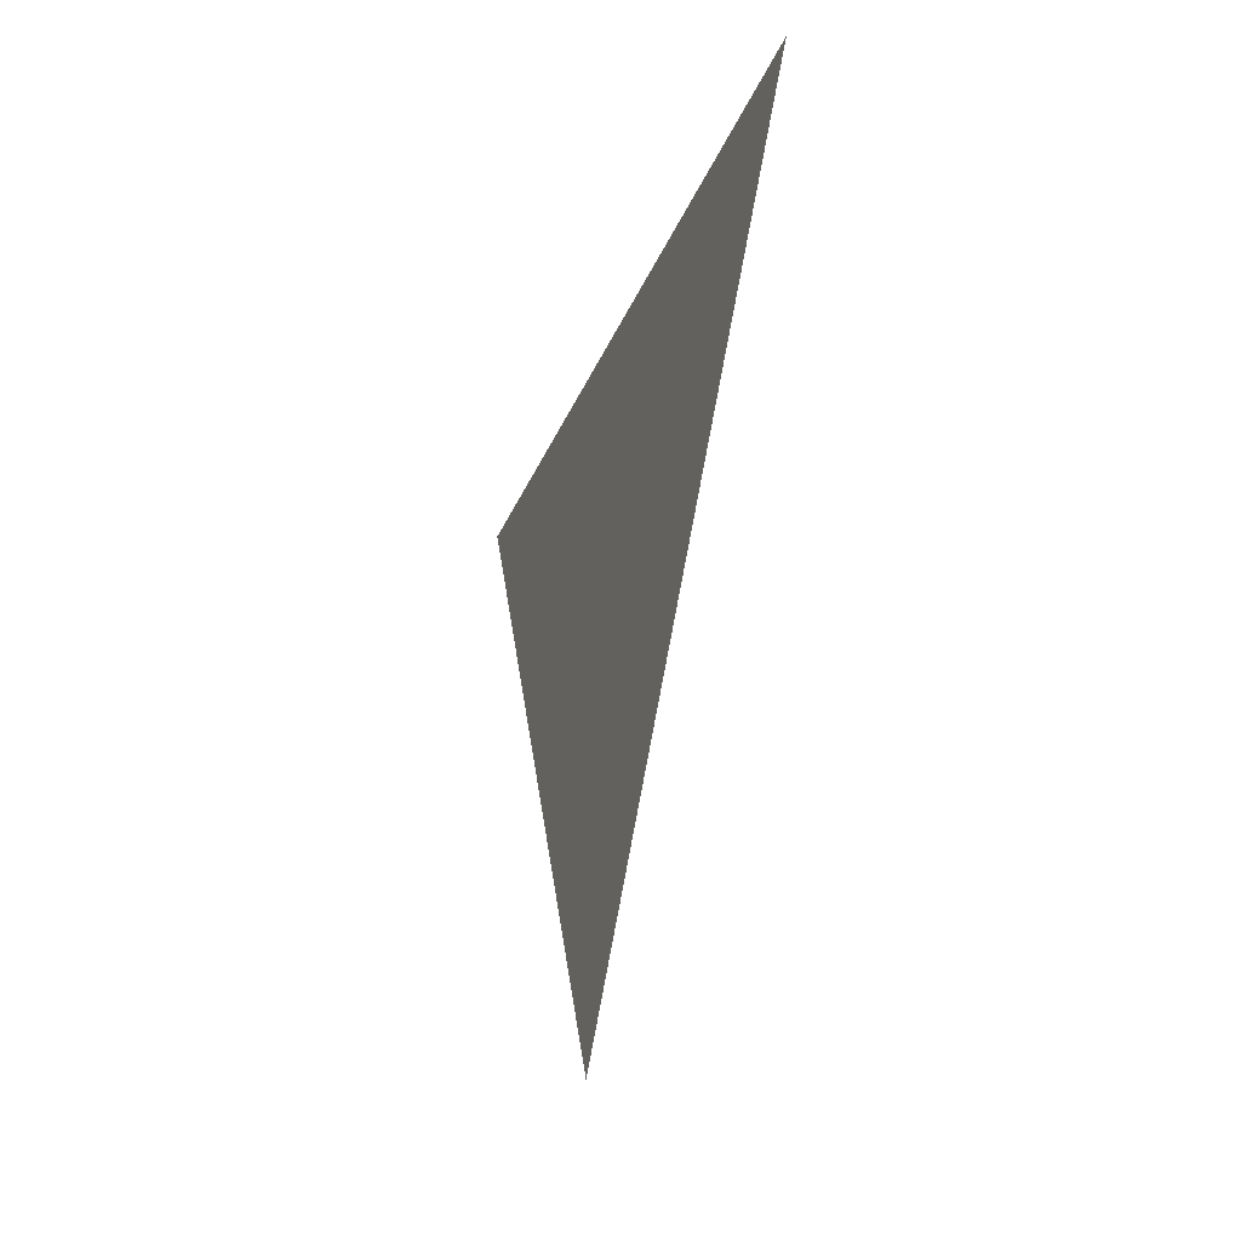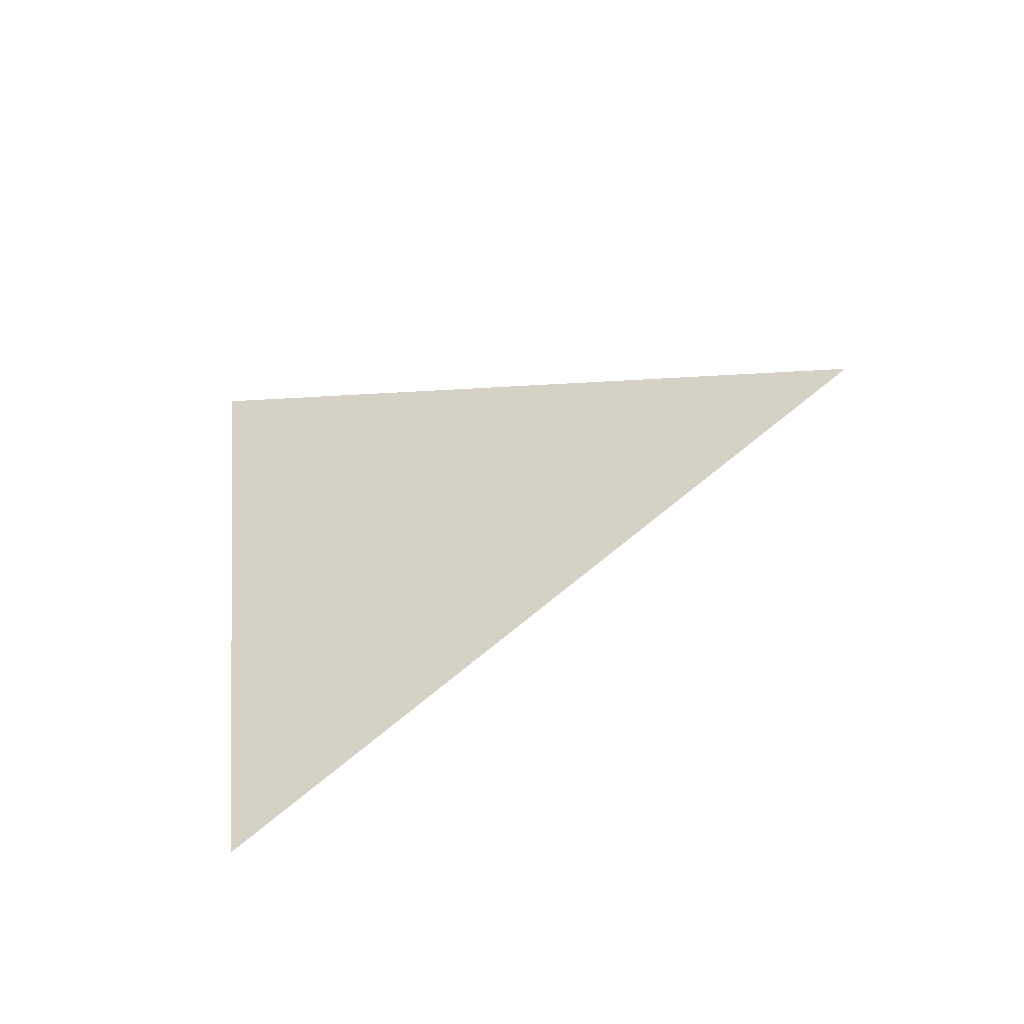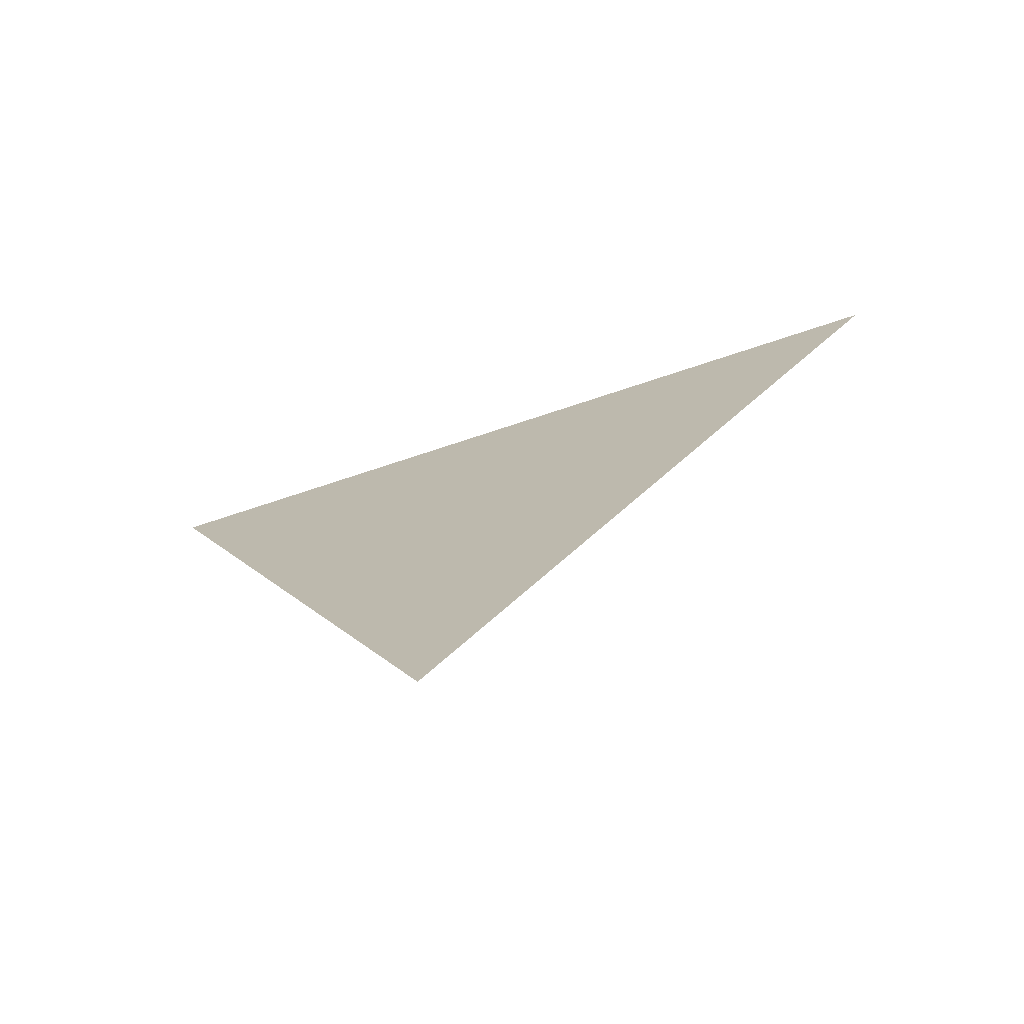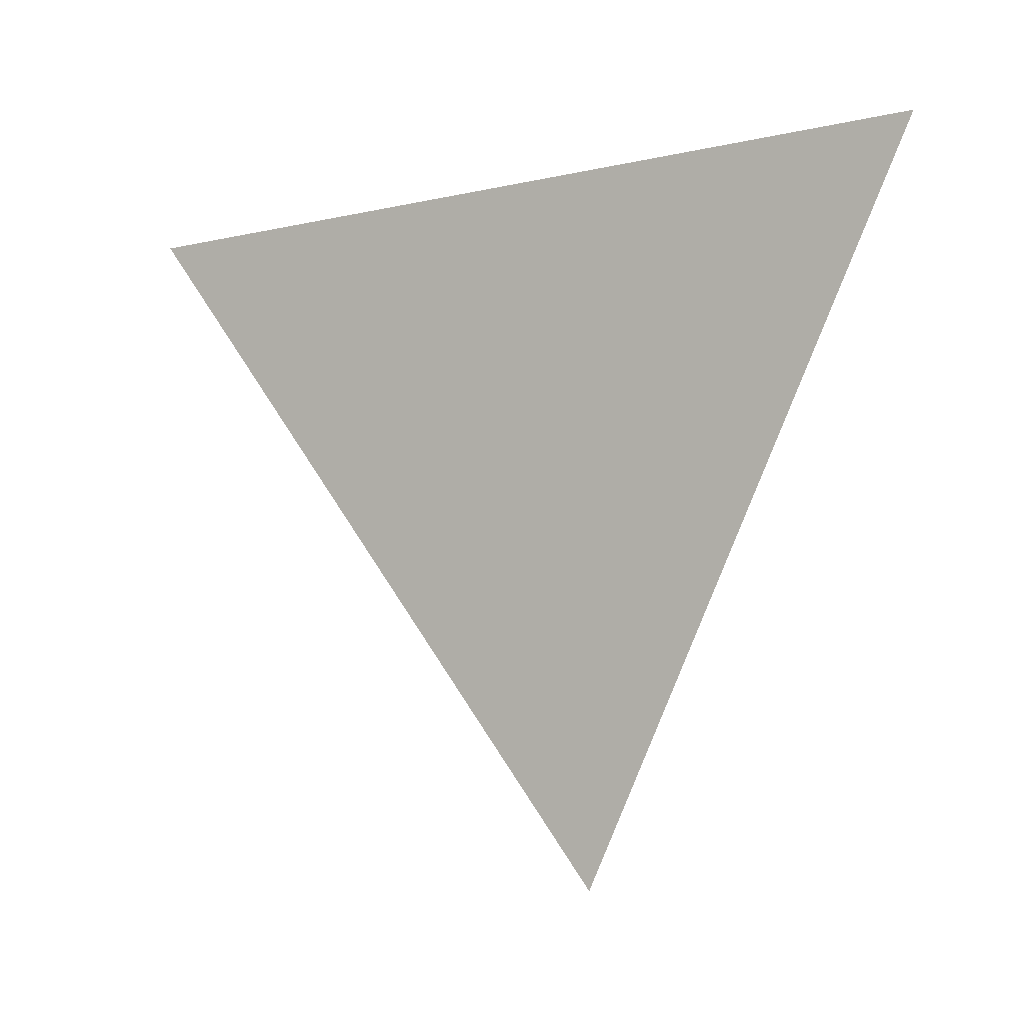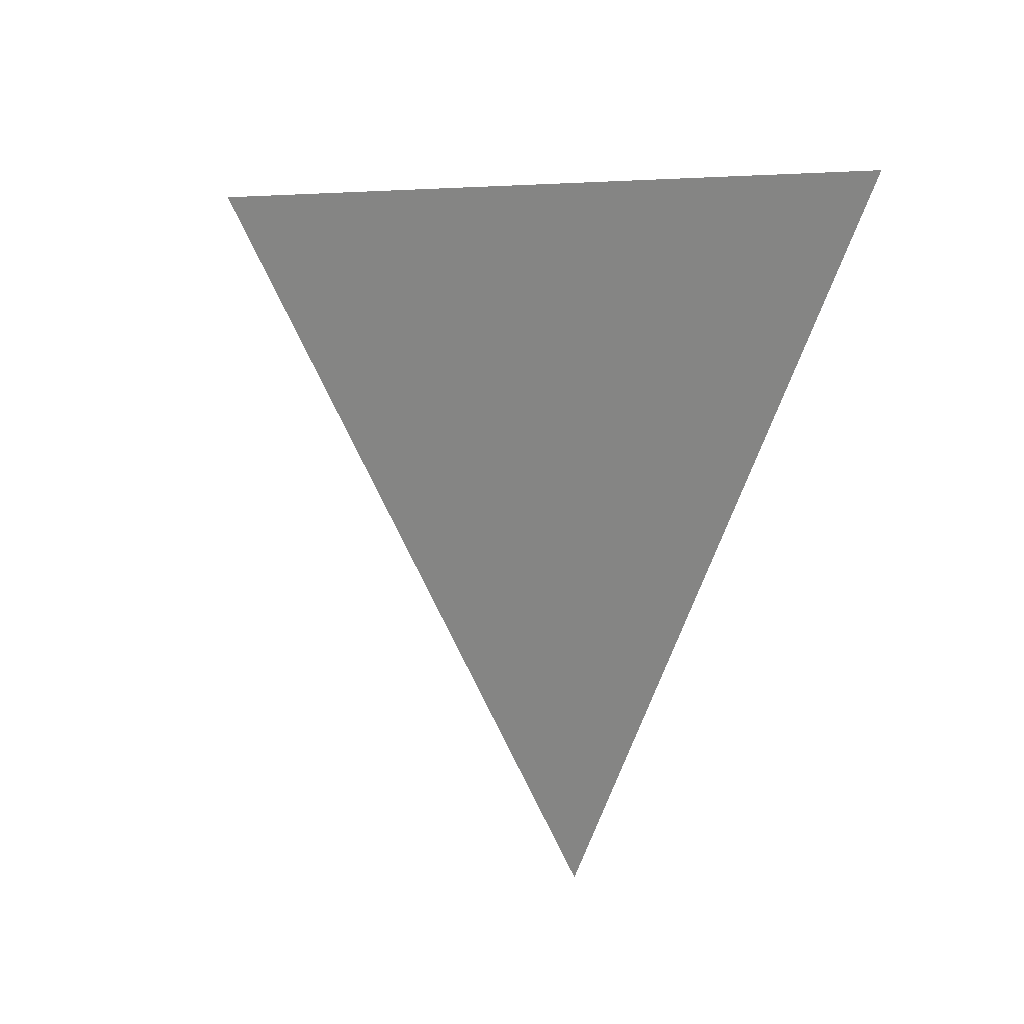
<metadata>
{"format":"obj","ext":"obj","renderer":"f3d","projection":"perspective","resolution":1024,"background":"white","views":[{"elev":-35.0,"azim":161.7,"up":"+Y"},{"elev":-53.4,"azim":-70.3,"up":"+Z"},{"elev":-72.2,"azim":110.2,"up":"+Y"},{"elev":2.1,"azim":-65.3,"up":"+Y"},{"elev":16.5,"azim":-49.5,"up":"+Y"}]}
</metadata>
<code>
v -1.089 -1.927 0.003468
v -1.089 -1.847 0.03751
v -1.089 -1.858 -0.04847
g group_65149528_140627853567840
f 1 2 3

</code>
